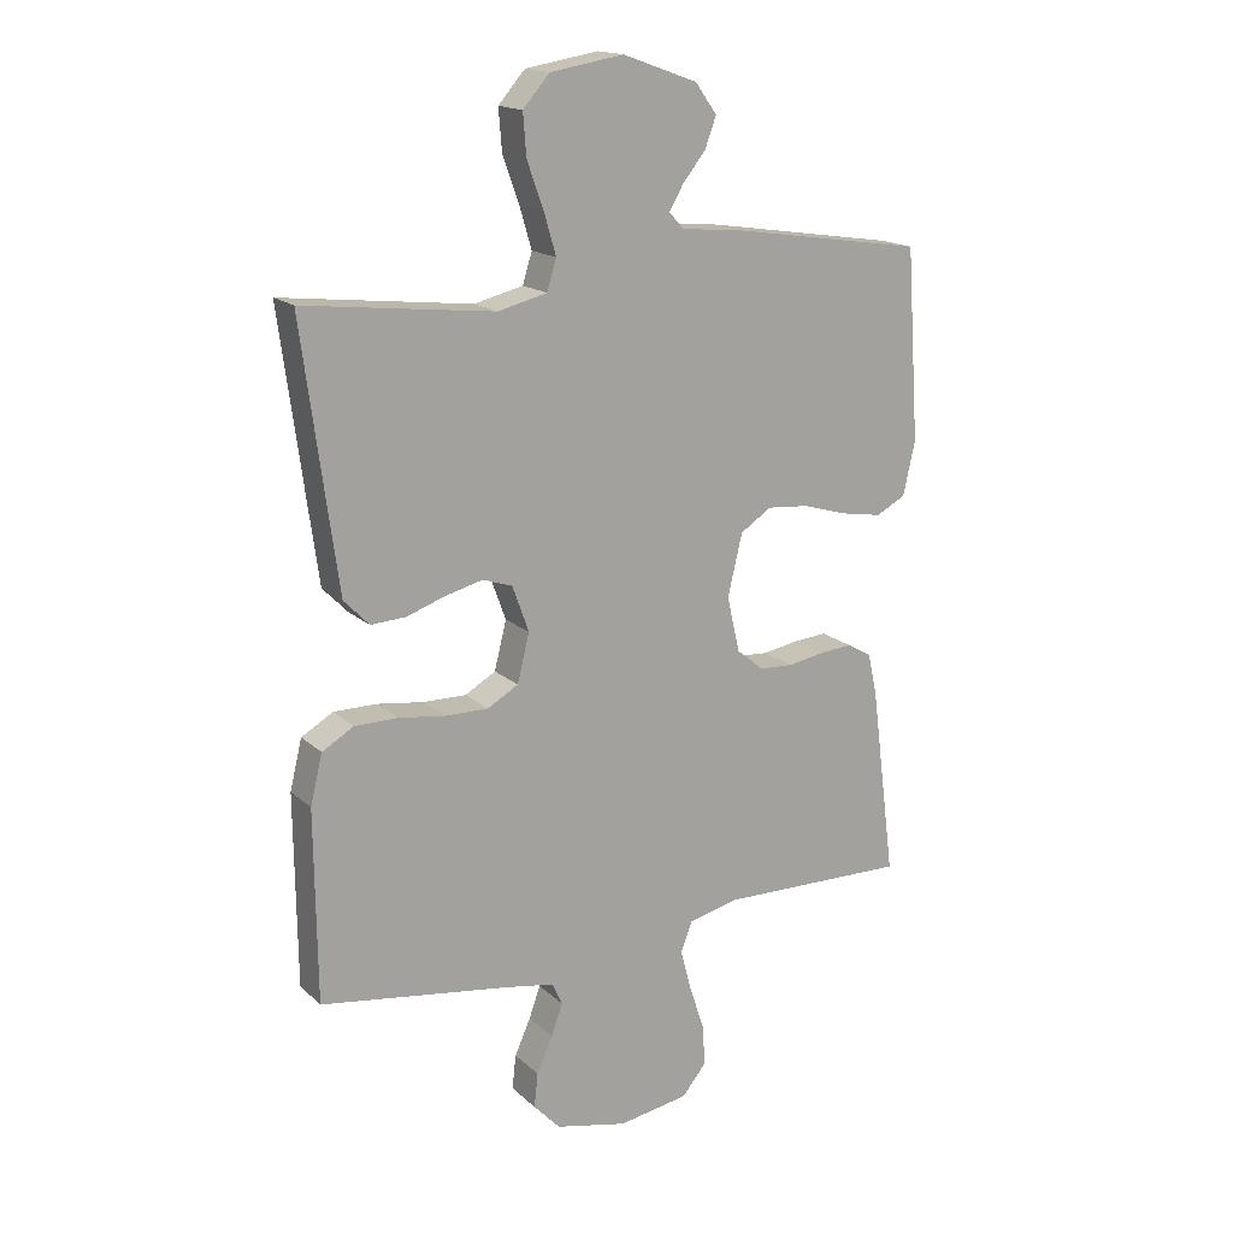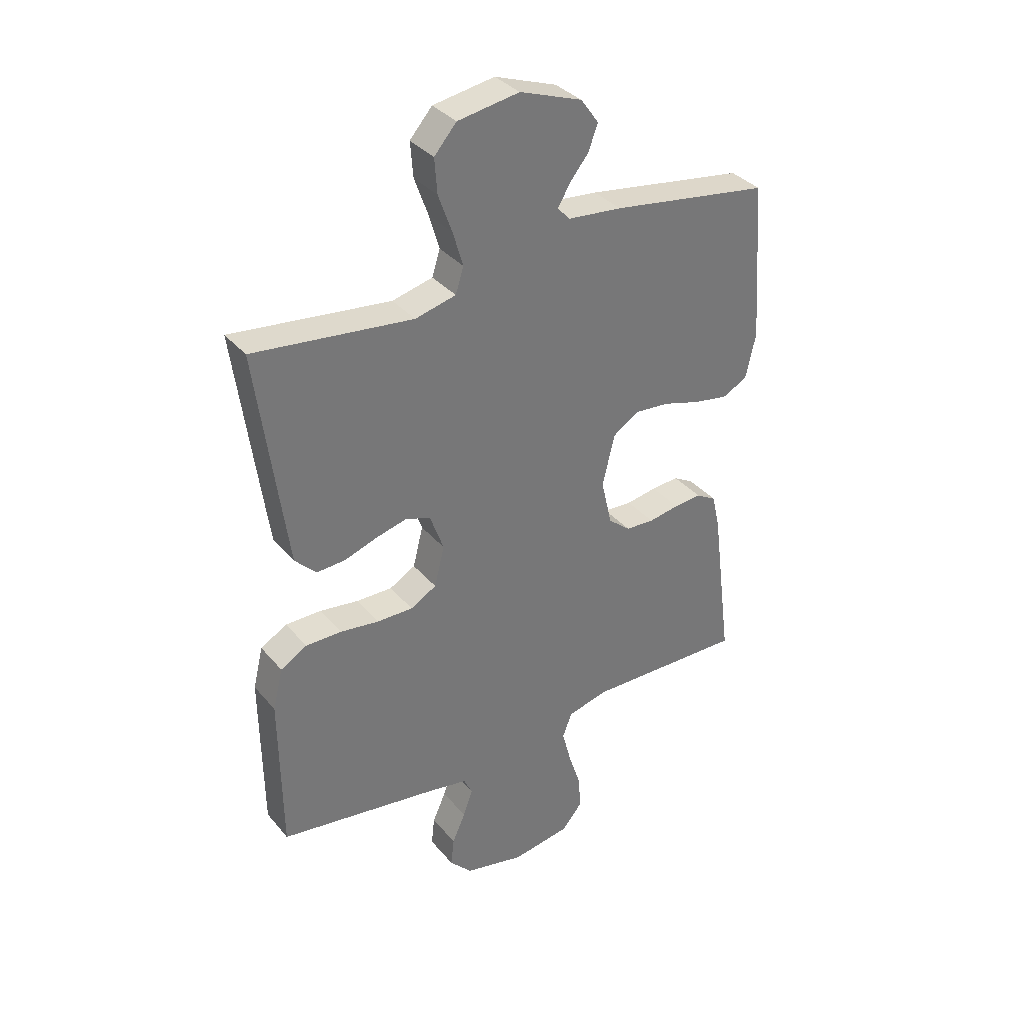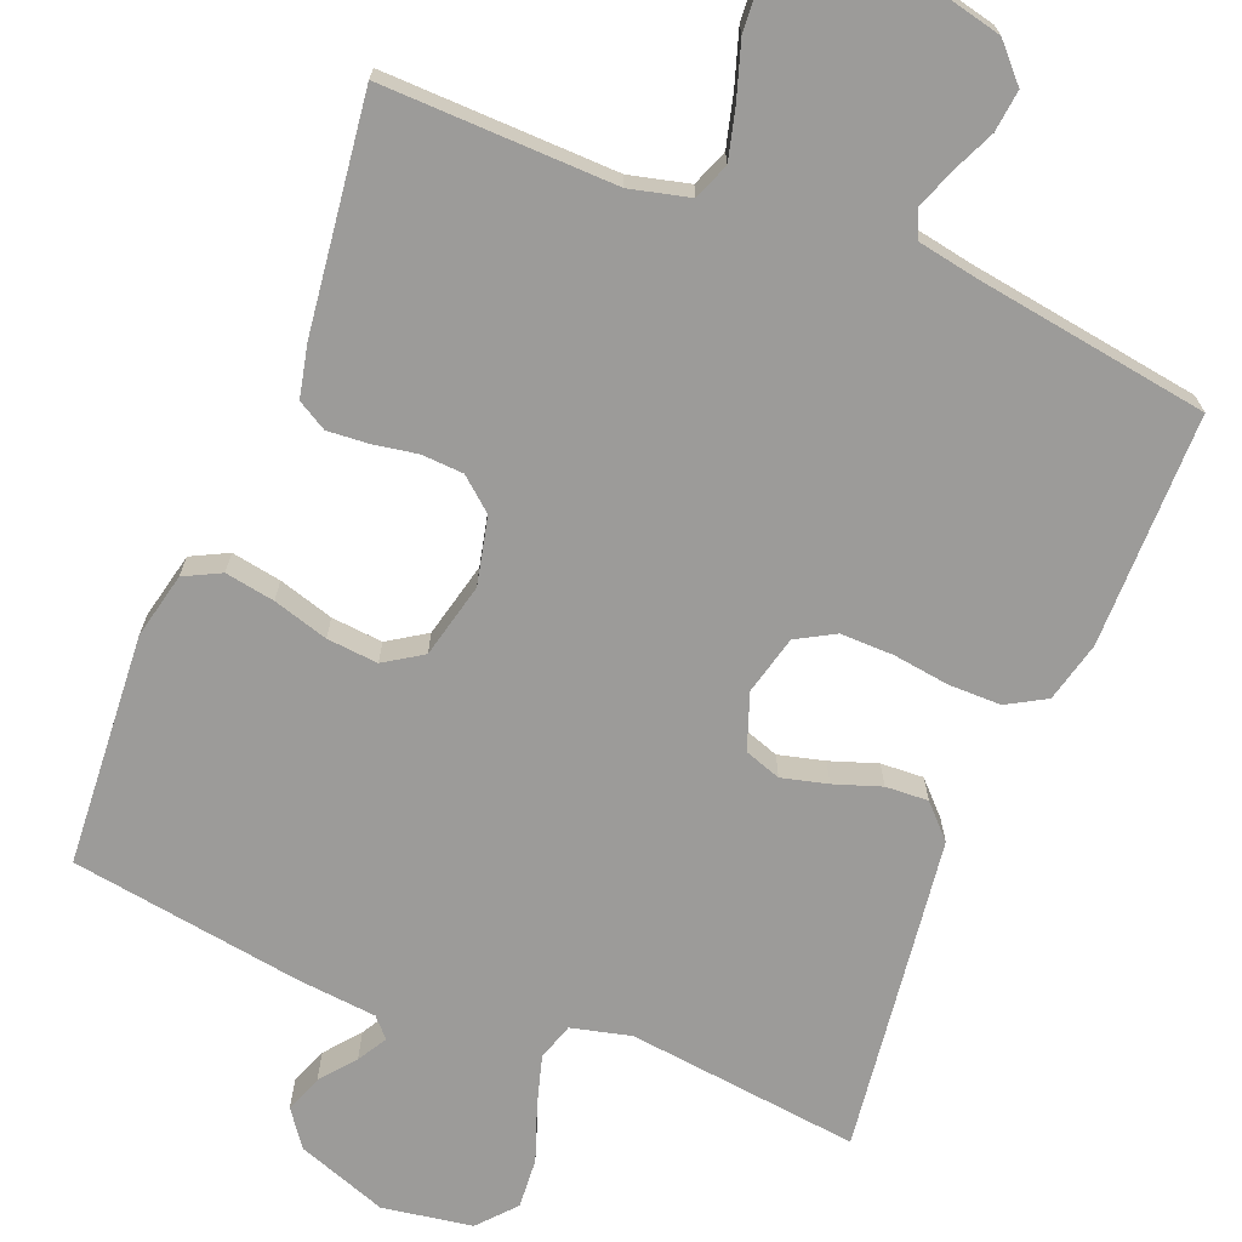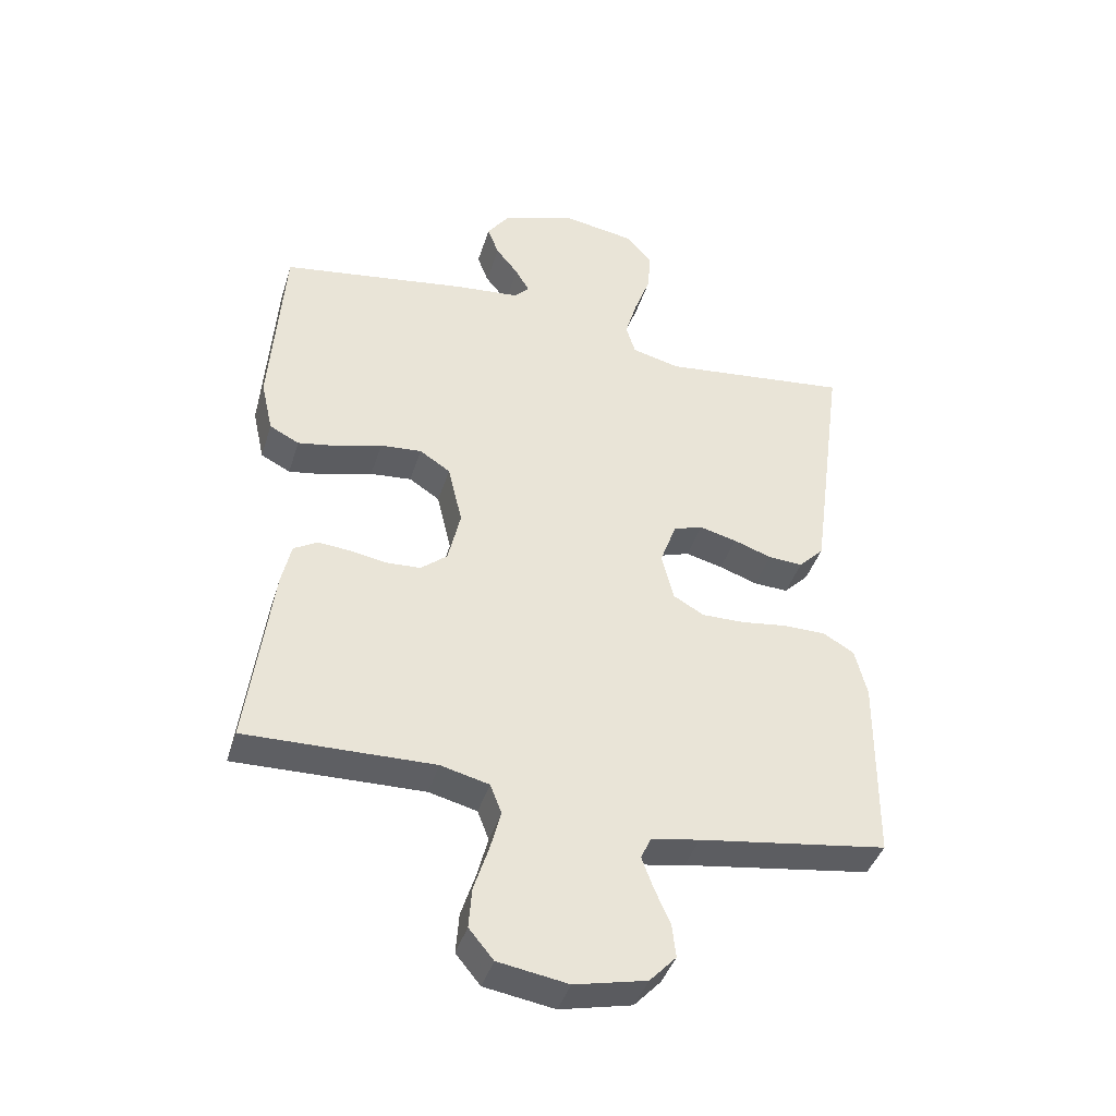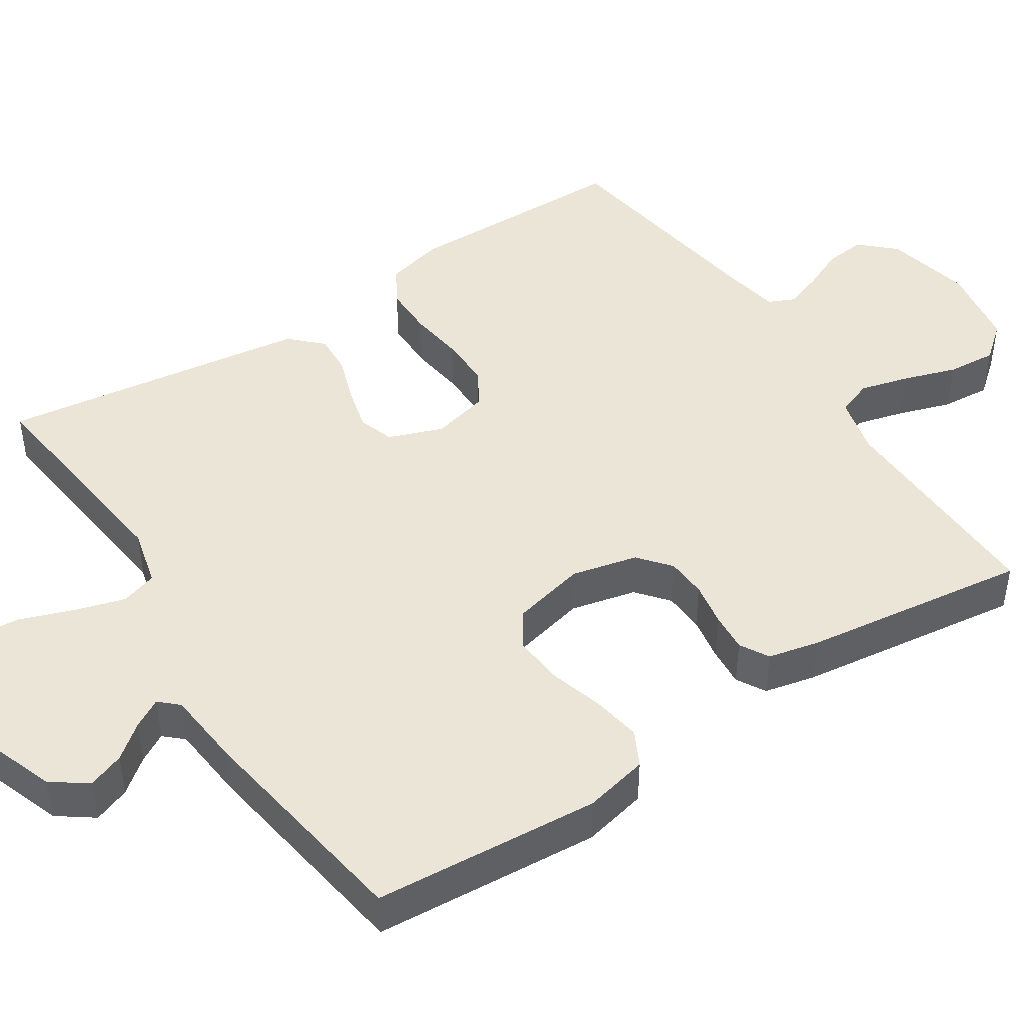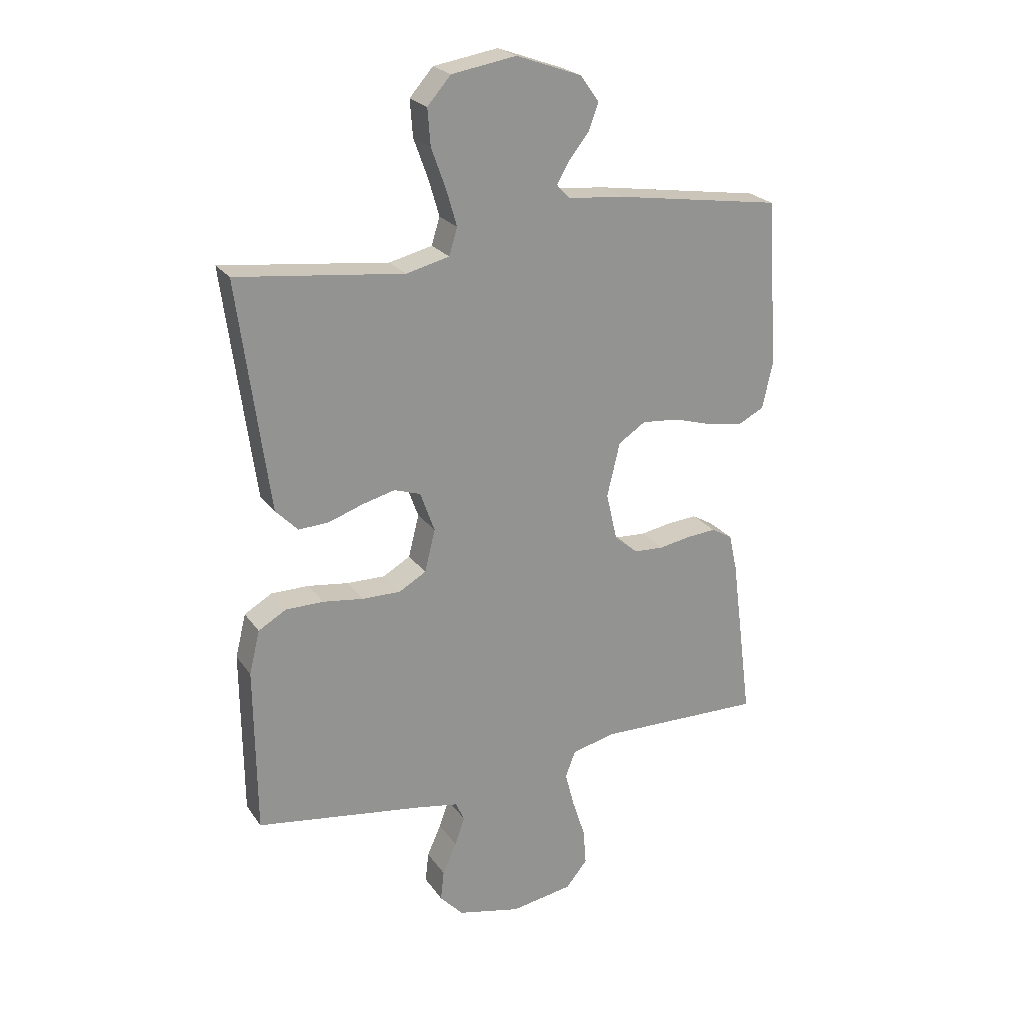
<metadata>
{"format":"obj","ext":"obj","renderer":"f3d","projection":"perspective","resolution":1024,"background":"white","views":[{"elev":16.9,"azim":-30.6,"up":"+Z"},{"elev":35.1,"azim":-34.1,"up":"+Z"},{"elev":-69.7,"azim":158.0,"up":"+Y"},{"elev":-41.4,"azim":163.2,"up":"+Z"},{"elev":45.6,"azim":57.0,"up":"+Y"},{"elev":23.5,"azim":-26.2,"up":"+Z"}]}
</metadata>
<code>
v 0.5 0.07 0.5
v 0.521 0.07 0.2
v 0.502 0.07 0.115
v 0.455 0.07 0.091
v 0.391 0.07 0.102
v 0.32 0.07 0.123
v 0.254 0.07 0.129
v 0.205 0.07 0.097
v 0.182 0.07 0
v 0.202 0.07 -0.087
v 0.244 0.07 -0.122
v 0.298 0.07 -0.125
v 0.356 0.07 -0.115
v 0.408 0.07 -0.111
v 0.446 0.07 -0.133
v 0.461 0.07 -0.2
v 0.5 0.07 -0.5
v 0.2 0.07 -0.493
v 0.123 0.07 -0.512
v 0.105 0.07 -0.559
v 0.122 0.07 -0.624
v 0.145 0.07 -0.695
v 0.15 0.07 -0.76
v 0.111 0.07 -0.807
v 0 0.07 -0.825
v -0.114 0.07 -0.799
v -0.156 0.07 -0.754
v -0.15 0.07 -0.7
v -0.125 0.07 -0.644
v -0.107 0.07 -0.594
v -0.123 0.07 -0.559
v -0.2 0.07 -0.545
v -0.5 0.07 -0.5
v -0.503 0.07 -0.2
v -0.484 0.07 -0.122
v -0.434 0.07 -0.093
v -0.366 0.07 -0.093
v -0.293 0.07 -0.103
v -0.225 0.07 -0.104
v -0.176 0.07 -0.076
v -0.157 0.07 0
v -0.183 0.07 0.072
v -0.23 0.07 0.088
v -0.289 0.07 0.073
v -0.35 0.07 0.052
v -0.405 0.07 0.049
v -0.445 0.07 0.09
v -0.46 0.07 0.2
v -0.5 0.07 0.5
v -0.2 0.07 0.465
v -0.123 0.07 0.484
v -0.108 0.07 0.532
v -0.127 0.07 0.597
v -0.153 0.07 0.669
v -0.158 0.07 0.734
v -0.116 0.07 0.782
v 0 0.07 0.801
v 0.117 0.07 0.759
v 0.151 0.07 0.712
v 0.133 0.07 0.664
v 0.097 0.07 0.619
v 0.075 0.07 0.581
v 0.098 0.07 0.556
v 0.2 0.07 0.546
v 0.5 0 0.5
v 0.521 0 0.2
v 0.502 0 0.115
v 0.455 0 0.091
v 0.391 0 0.102
v 0.32 0 0.123
v 0.254 0 0.129
v 0.205 0 0.097
v 0.182 0 0
v 0.202 0 -0.087
v 0.244 0 -0.122
v 0.298 0 -0.125
v 0.356 0 -0.115
v 0.408 0 -0.111
v 0.446 0 -0.133
v 0.461 0 -0.2
v 0.5 0 -0.5
v 0.2 0 -0.493
v 0.123 0 -0.512
v 0.105 0 -0.559
v 0.122 0 -0.624
v 0.145 0 -0.695
v 0.15 0 -0.76
v 0.111 0 -0.807
v 0 0 -0.825
v -0.114 0 -0.799
v -0.156 0 -0.754
v -0.15 0 -0.7
v -0.125 0 -0.644
v -0.107 0 -0.594
v -0.123 0 -0.559
v -0.2 0 -0.545
v -0.5 0 -0.5
v -0.503 0 -0.2
v -0.484 0 -0.122
v -0.434 0 -0.093
v -0.366 0 -0.093
v -0.293 0 -0.103
v -0.225 0 -0.104
v -0.176 0 -0.076
v -0.157 0 0
v -0.183 0 0.072
v -0.23 0 0.088
v -0.289 0 0.073
v -0.35 0 0.052
v -0.405 0 0.049
v -0.445 0 0.09
v -0.46 0 0.2
v -0.5 0 0.5
v -0.2 0 0.465
v -0.123 0 0.484
v -0.108 0 0.532
v -0.127 0 0.597
v -0.153 0 0.669
v -0.158 0 0.734
v -0.116 0 0.782
v 0 0 0.801
v 0.117 0 0.759
v 0.151 0 0.712
v 0.133 0 0.664
v 0.097 0 0.619
v 0.075 0 0.581
v 0.098 0 0.556
v 0.2 0 0.546
f 63 64 1 2
f 58 59 60 61
f 58 61 62
f 57 58 62
f 56 57 62
f 53 54 55 56
f 52 53 56 62
f 51 52 62 63
f 47 48 49 50
f 47 50 51
f 44 45 46 47
f 43 44 47 51
f 42 43 51 63
f 35 36 37 38
f 35 38 39
f 32 33 34 35
f 31 32 35 39
f 30 31 39 40
f 26 27 28 29
f 26 29 30
f 25 26 30
f 21 22 23 24
f 20 21 24 25
f 19 20 25 30
f 15 16 17 18
f 15 18 19
f 12 13 14 15
f 12 15 19 30
f 3 4 5 6
f 3 6 7
f 2 3 7
f 63 2 7
f 41 42 63 7
f 40 41 7 8
f 30 40 8 9
f 11 12 30
f 10 11 30
f 9 10 30
f 66 65 128 127
f 125 124 123 122
f 126 125 122
f 126 122 121
f 126 121 120
f 120 119 118 117
f 126 120 117 116
f 127 126 116 115
f 114 113 112 111
f 115 114 111
f 111 110 109 108
f 115 111 108 107
f 127 115 107 106
f 102 101 100 99
f 103 102 99
f 99 98 97 96
f 103 99 96 95
f 104 103 95 94
f 93 92 91 90
f 94 93 90
f 94 90 89
f 88 87 86 85
f 89 88 85 84
f 94 89 84 83
f 82 81 80 79
f 83 82 79
f 79 78 77 76
f 94 83 79 76
f 70 69 68 67
f 71 70 67
f 71 67 66
f 71 66 127
f 71 127 106 105
f 72 71 105 104
f 73 72 104 94
f 94 76 75
f 94 75 74
f 94 74 73
f 1 65 66 2
f 2 66 67 3
f 3 67 68 4
f 4 68 69 5
f 5 69 70 6
f 6 70 71 7
f 7 71 72 8
f 8 72 73 9
f 9 73 74 10
f 10 74 75 11
f 11 75 76 12
f 12 76 77 13
f 13 77 78 14
f 14 78 79 15
f 15 79 80 16
f 16 80 81 17
f 17 81 82 18
f 18 82 83 19
f 19 83 84 20
f 20 84 85 21
f 21 85 86 22
f 22 86 87 23
f 23 87 88 24
f 24 88 89 25
f 25 89 90 26
f 26 90 91 27
f 27 91 92 28
f 28 92 93 29
f 29 93 94 30
f 30 94 95 31
f 31 95 96 32
f 32 96 97 33
f 33 97 98 34
f 34 98 99 35
f 35 99 100 36
f 36 100 101 37
f 37 101 102 38
f 38 102 103 39
f 39 103 104 40
f 40 104 105 41
f 41 105 106 42
f 42 106 107 43
f 43 107 108 44
f 44 108 109 45
f 45 109 110 46
f 46 110 111 47
f 47 111 112 48
f 48 112 113 49
f 49 113 114 50
f 50 114 115 51
f 51 115 116 52
f 52 116 117 53
f 53 117 118 54
f 54 118 119 55
f 55 119 120 56
f 56 120 121 57
f 57 121 122 58
f 58 122 123 59
f 59 123 124 60
f 60 124 125 61
f 61 125 126 62
f 62 126 127 63
f 63 127 128 64
f 64 128 65 1

</code>
